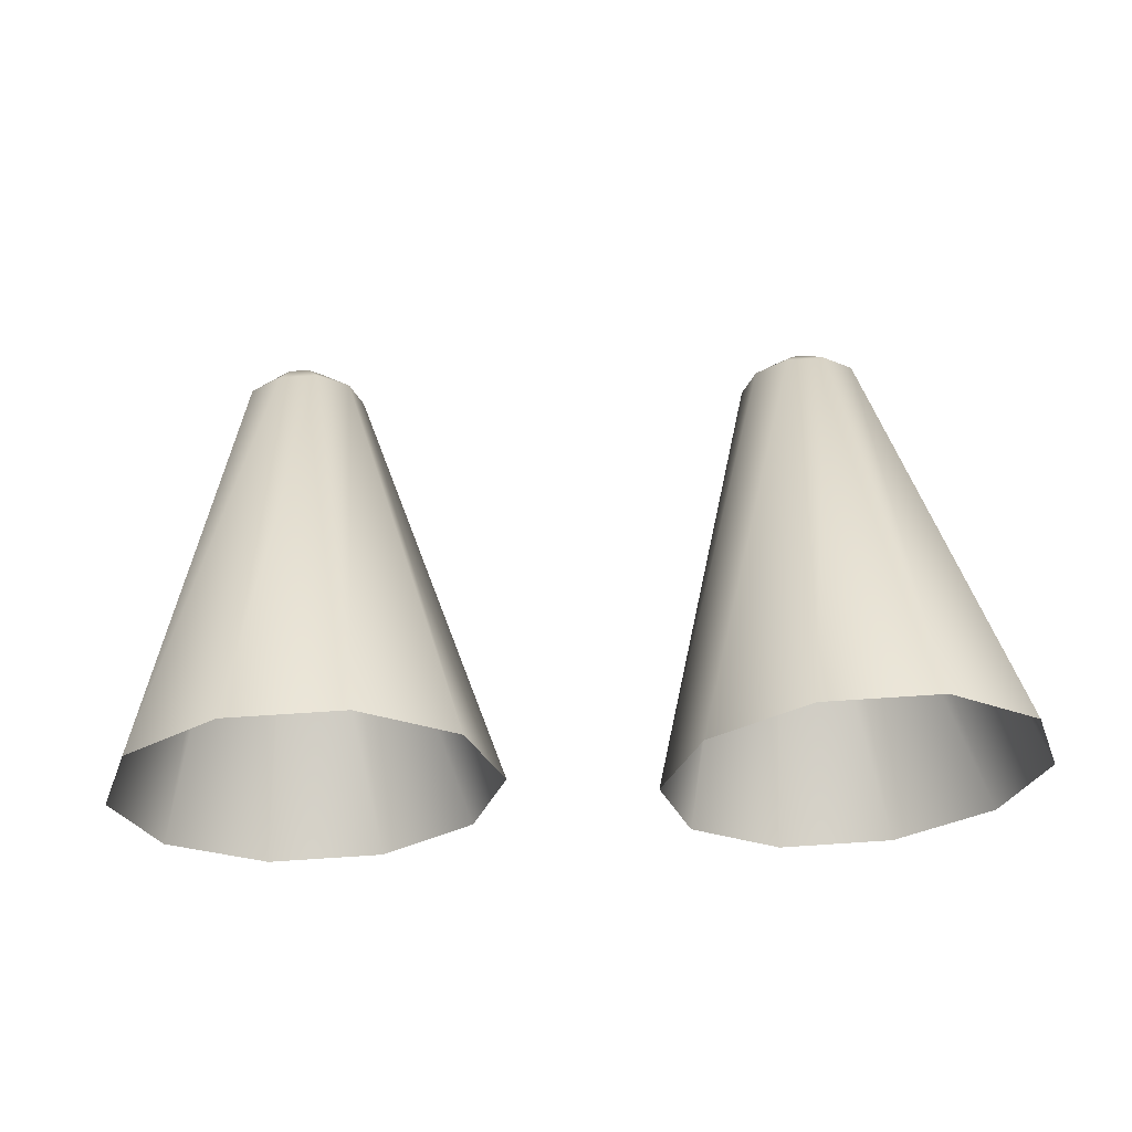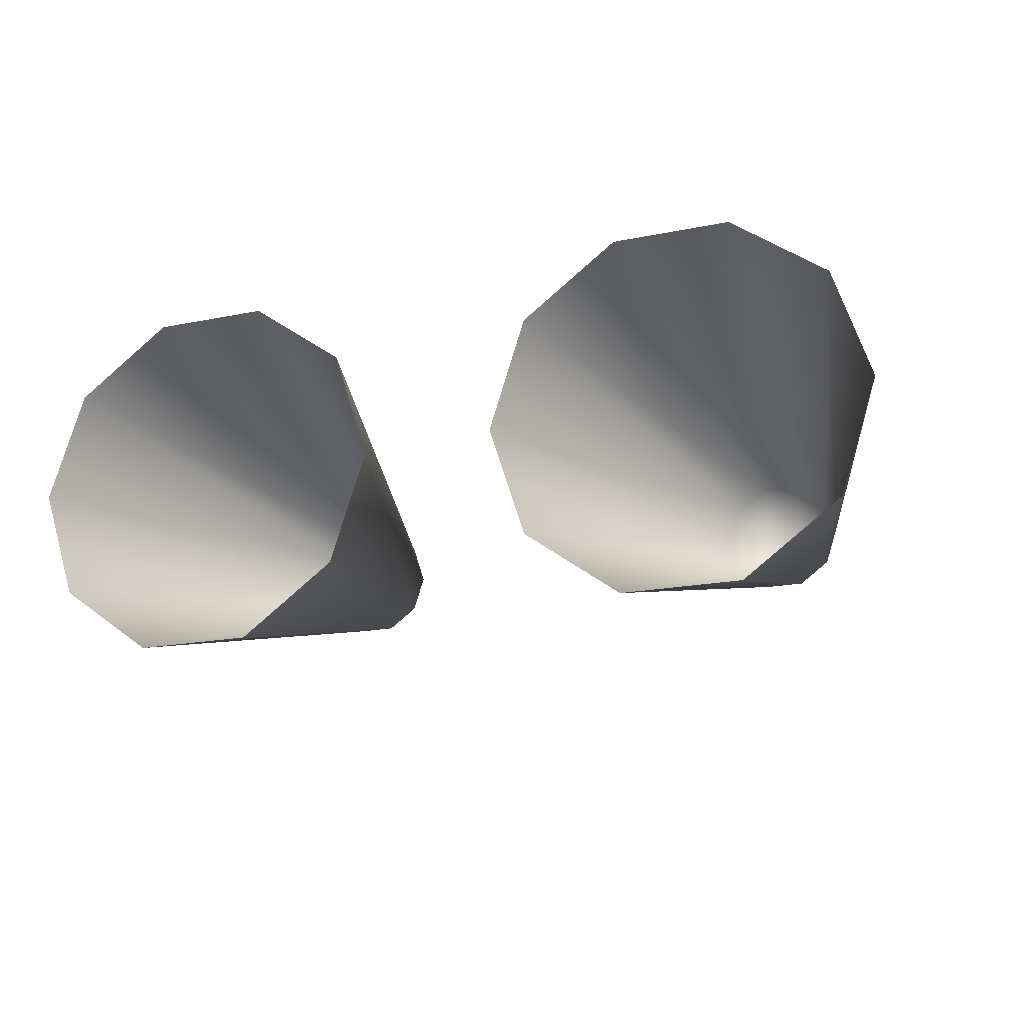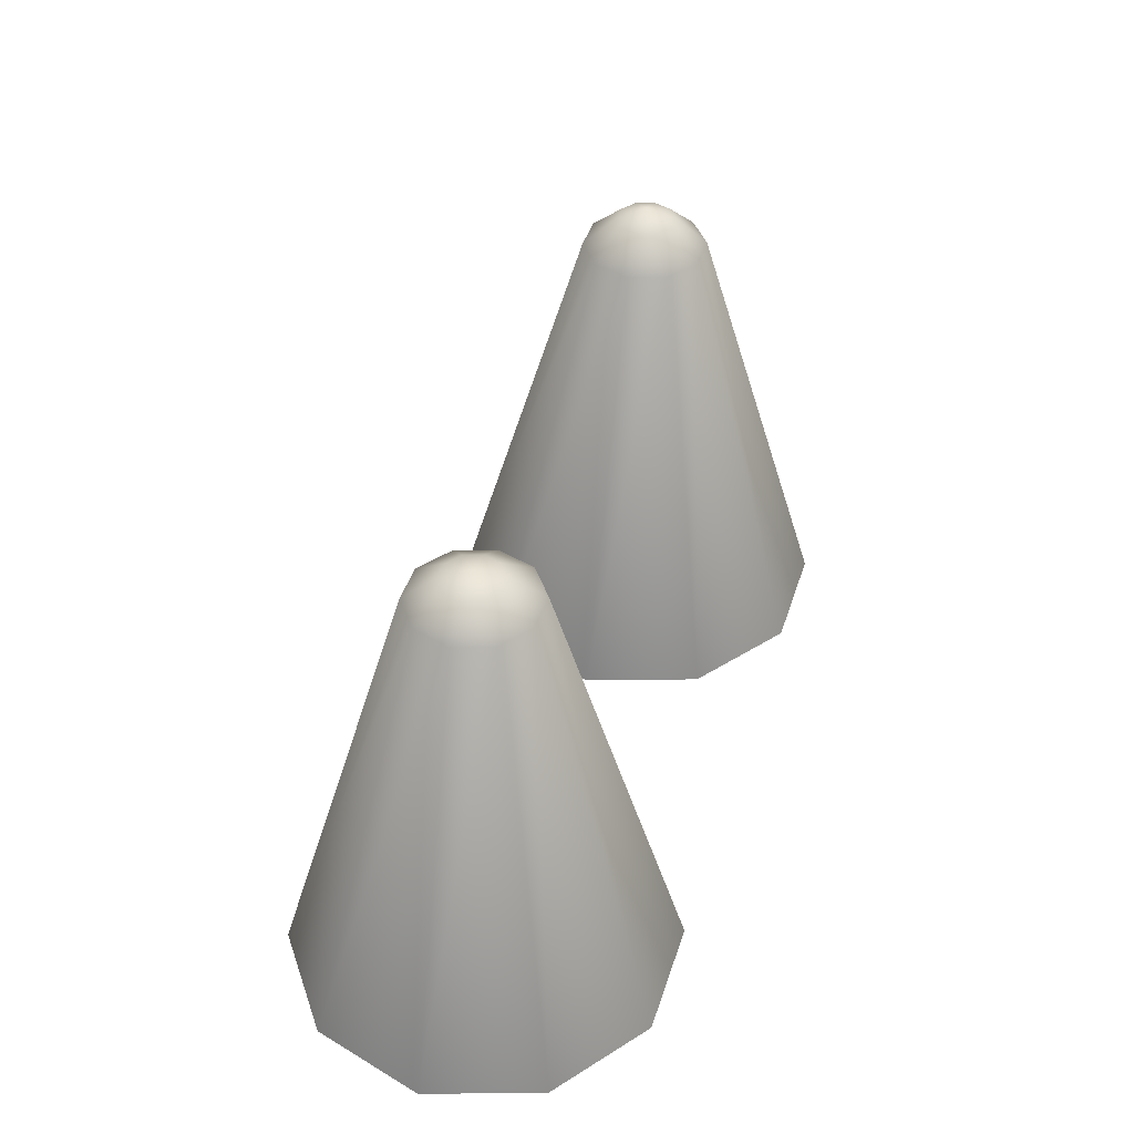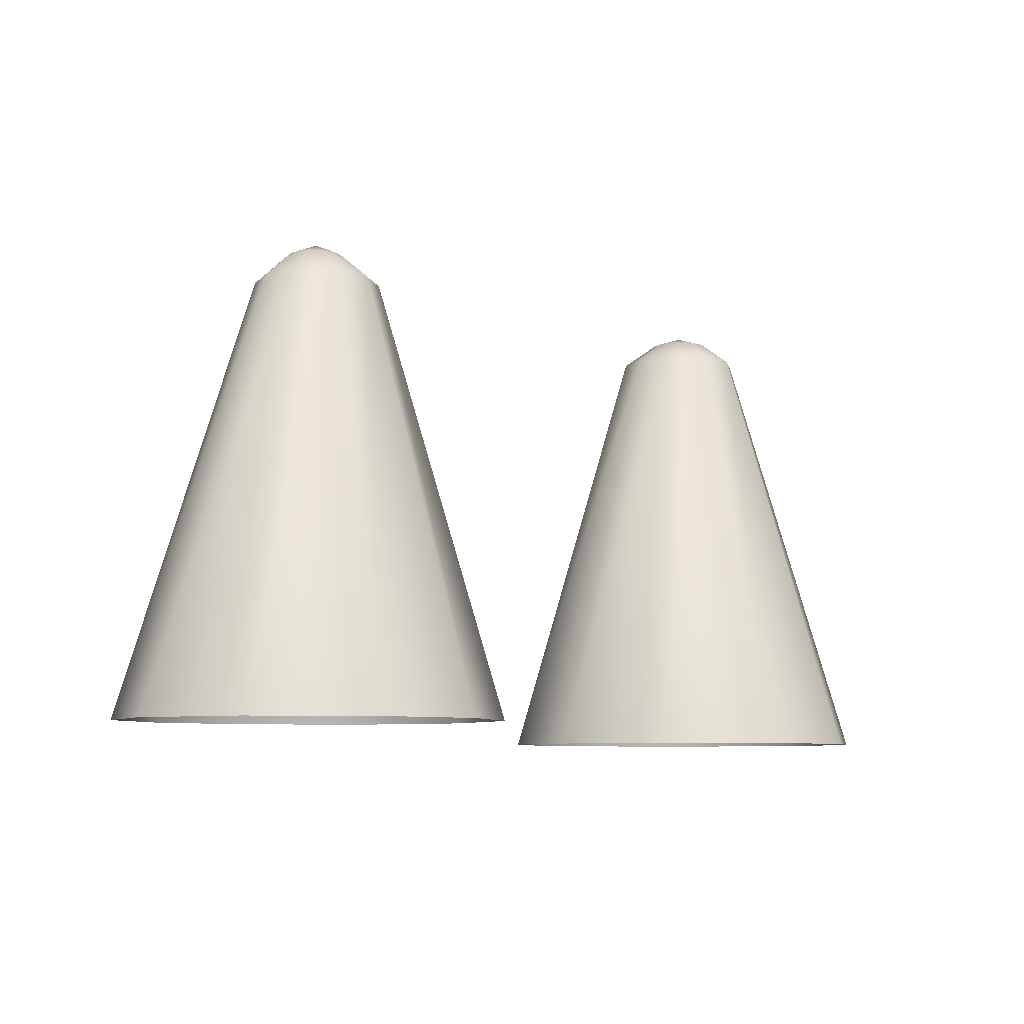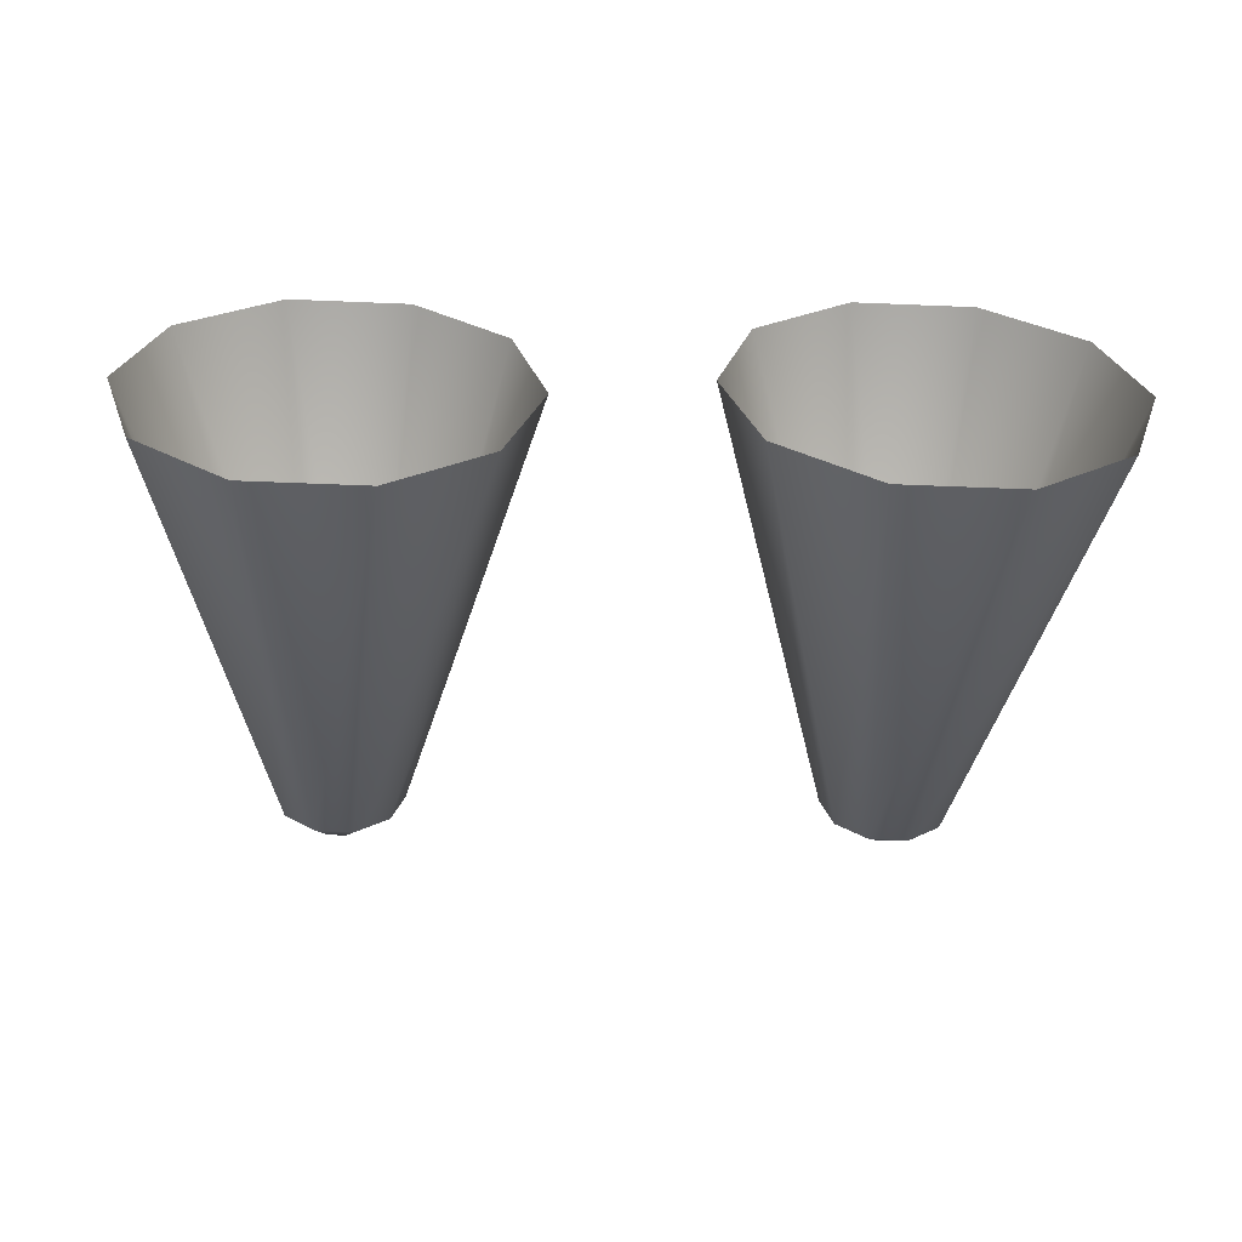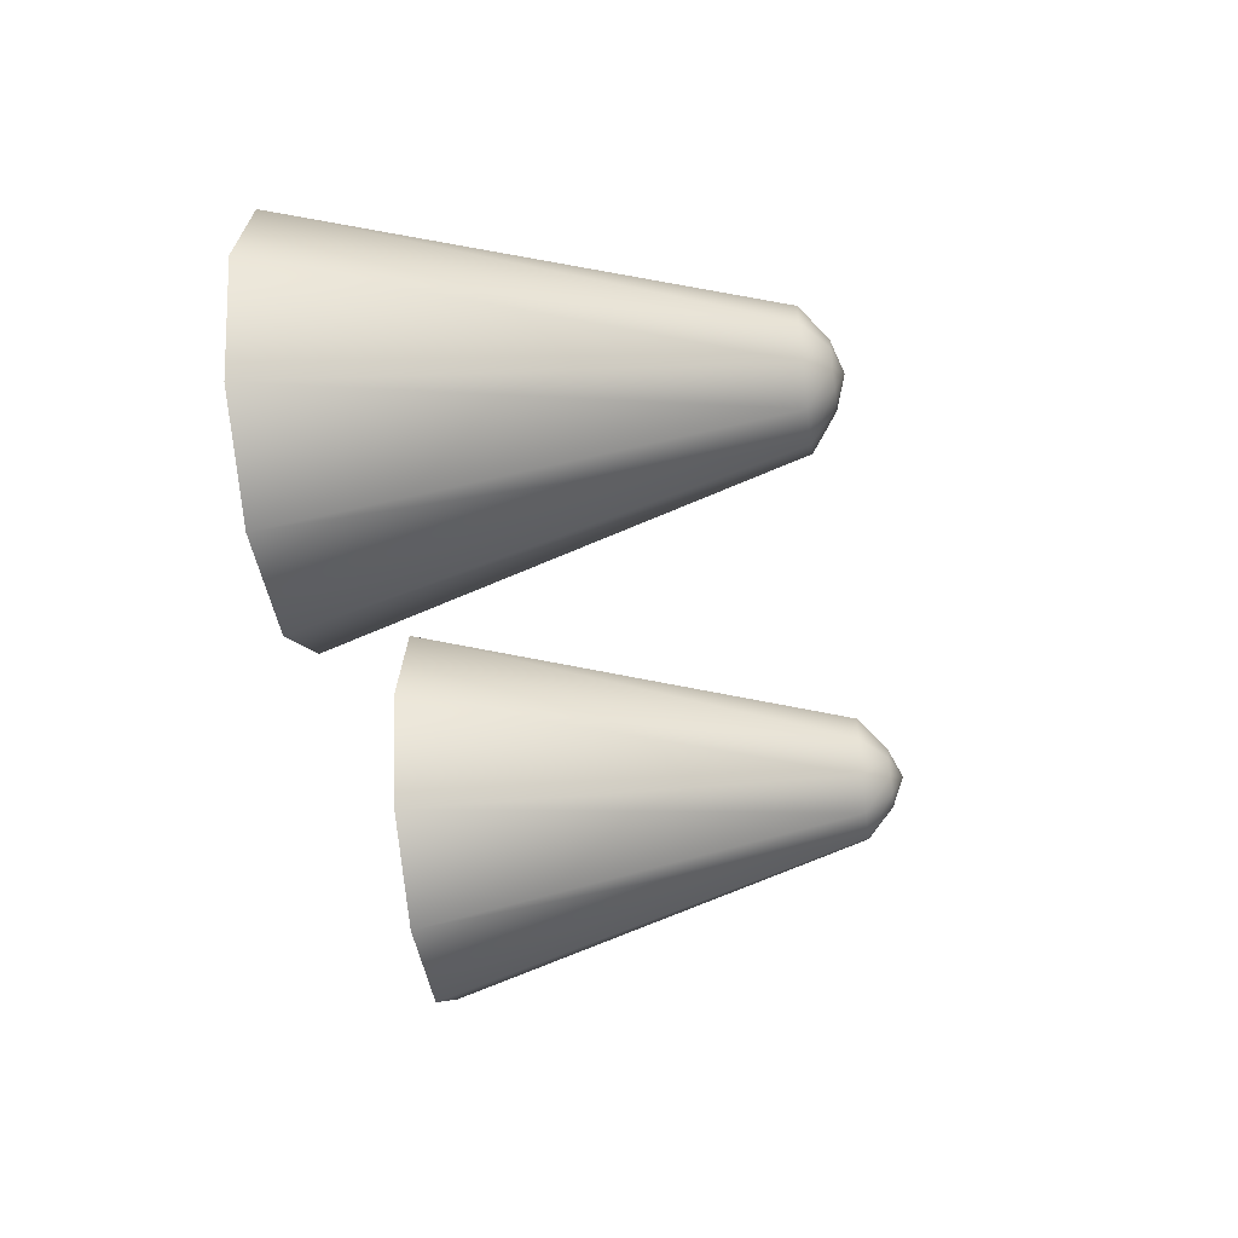
<metadata>
{"format":"obj","ext":"obj","renderer":"f3d","projection":"perspective","resolution":1024,"background":"white","views":[{"elev":61.9,"azim":176.1,"up":"+Y"},{"elev":-18.6,"azim":-158.7,"up":"+Y"},{"elev":42.5,"azim":-72.7,"up":"+Z"},{"elev":-7.4,"azim":138.6,"up":"+Z"},{"elev":-58.8,"azim":177.6,"up":"+Y"},{"elev":-44.2,"azim":-81.8,"up":"+Y"}]}
</metadata>
<code>
g Cylinder_light
v 0.6548 0 -0.8134
v 0.2199 -0.0005904 0.7001
v 0.1794 0.124 0.7001
v 0.5297 0.3849 -0.8134
v 0.07335 0.2011 0.7001
v 0.2023 0.6227 -0.8134
v -0.05769 0.2011 0.7001
v -0.2023 0.6227 -0.8134
v 0.5297 -0.3849 -0.8134
v 0.1794 -0.1252 0.7001
v 0.2023 -0.6227 -0.8134
v 0.07335 -0.2022 0.7001
v -0.2023 -0.6227 -0.8134
v -0.05769 -0.2022 0.7001
v -0.5297 -0.3849 -0.8134
v -0.1637 -0.1252 0.7001
v -0.6548 -5.724e-08 -0.8134
v -0.2042 -0.0005904 0.7001
v -0.5297 0.3849 -0.8134
v -0.1637 0.124 0.7001
v -0.2023 0.6227 -0.8134
v -0.05769 0.2011 0.7001
v -0.02909 0.09555 0.7814
v -0.07966 0.0588 0.7814
v -1.418e-06 1.907e-08 0.8134
v -0.09898 -0.0006461 0.7814
v -0.07966 -0.0601 0.7814
v -0.02909 -0.09684 0.7814
v 0.03342 -0.09684 0.7814
v 0.08399 -0.0601 0.7814
v 0.1033 -0.0006461 0.7814
v 0.08399 0.0588 0.7814
v 0.03342 0.09555 0.7814
v -0.02909 0.09555 0.7814
v 2.461 0.00506 -0.7463
v 2.011 0.003972 0.7444
v 1.97 0.1286 0.7444
v 2.336 0.3899 -0.7463
v 1.864 0.2056 0.7444
v 2.009 0.6278 -0.7463
v 1.733 0.2056 0.7444
v 1.604 0.6278 -0.7463
v 2.336 -0.3798 -0.7463
v 1.97 -0.1206 0.7444
v 2.009 -0.6177 -0.7463
v 1.864 -0.1977 0.7444
v 1.604 -0.6177 -0.7463
v 1.733 -0.1977 0.7444
v 1.277 -0.3798 -0.7463
v 1.627 -0.1206 0.7444
v 1.152 0.00506 -0.7463
v 1.587 0.003972 0.7444
v 1.277 0.3899 -0.7463
v 1.627 0.1286 0.7444
v 1.604 0.6278 -0.7463
v 1.733 0.2056 0.7444
v 1.776 0.1004 0.8385
v 1.725 0.06365 0.8385
v 1.807 0.00506 0.8806
v 1.706 0.004204 0.8385
v 1.725 -0.05525 0.8385
v 1.776 -0.09199 0.8385
v 1.838 -0.09199 0.8385
v 1.889 -0.05525 0.8385
v 1.908 0.004204 0.8385
v 1.889 0.06366 0.8385
v 1.838 0.1004 0.8385
v 1.776 0.1004 0.8385
g Cylinder_light_0
f 3 2 1
f 4 3 1
f 5 3 4
f 6 5 4
f 7 5 6
f 8 7 6
f 1 2 9
f 2 10 9
f 9 10 11
f 10 12 11
f 11 12 13
f 12 14 13
f 13 14 15
f 14 16 15
f 15 16 17
f 16 18 17
f 17 18 19
f 18 20 19
f 19 20 21
f 20 22 21
f 23 22 20
f 24 23 20
f 24 20 18
f 24 25 23
f 26 25 24
f 26 24 18
f 26 18 16
f 27 25 26
f 27 26 16
f 27 16 14
f 28 25 27
f 28 27 14
f 29 25 28
f 30 25 29
f 31 25 30
f 32 25 31
f 33 25 32
f 34 25 33
f 32 31 3
f 31 2 3
f 31 30 2
f 32 3 5
f 33 32 5
f 33 5 7
f 34 33 7
f 29 28 12
f 28 14 12
f 29 12 10
f 30 29 10
f 30 10 2
f 37 36 35
f 38 37 35
f 39 37 38
f 40 39 38
f 41 39 40
f 42 41 40
f 35 36 43
f 36 44 43
f 43 44 45
f 44 46 45
f 45 46 47
f 46 48 47
f 47 48 49
f 48 50 49
f 49 50 51
f 50 52 51
f 51 52 53
f 52 54 53
f 53 54 55
f 54 56 55
f 57 56 54
f 58 57 54
f 58 54 52
f 58 59 57
f 60 59 58
f 60 58 52
f 60 52 50
f 61 59 60
f 61 60 50
f 61 50 48
f 62 59 61
f 62 61 48
f 63 59 62
f 64 59 63
f 65 59 64
f 66 59 65
f 67 59 66
f 68 59 67
f 66 65 37
f 65 36 37
f 65 64 36
f 66 37 39
f 67 66 39
f 67 39 41
f 68 67 41
f 63 62 46
f 62 48 46
f 63 46 44
f 64 63 44
f 64 44 36

</code>
